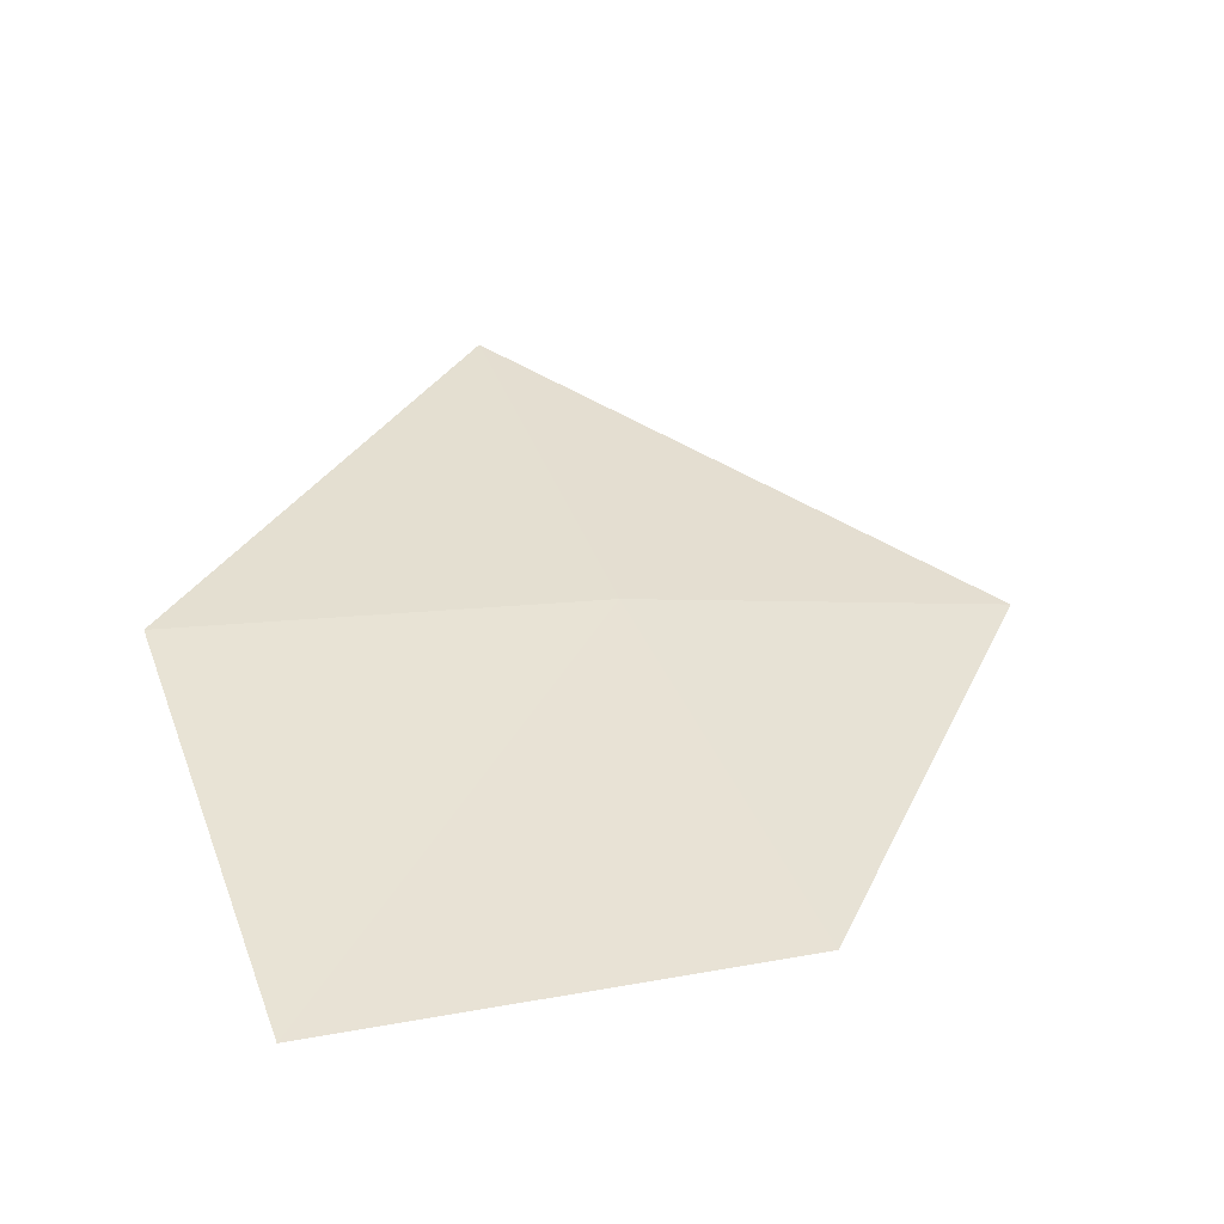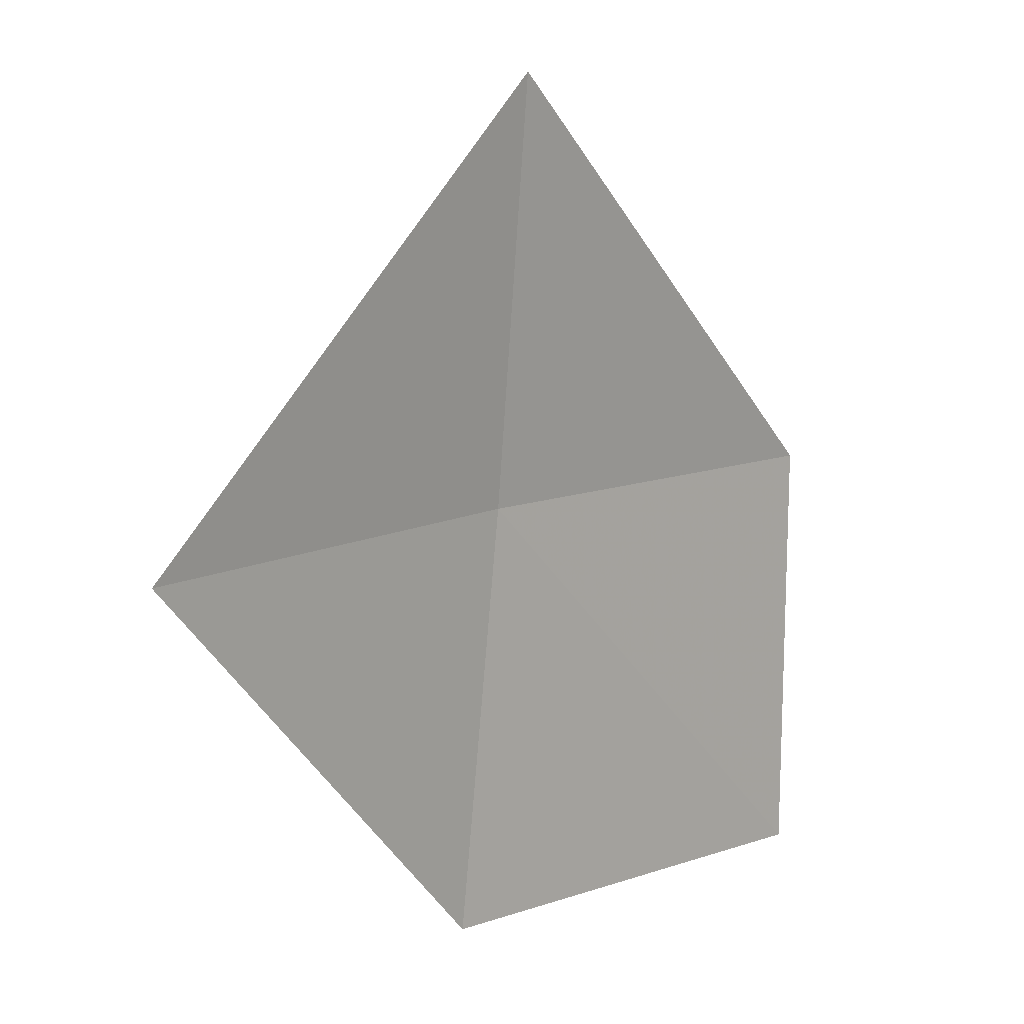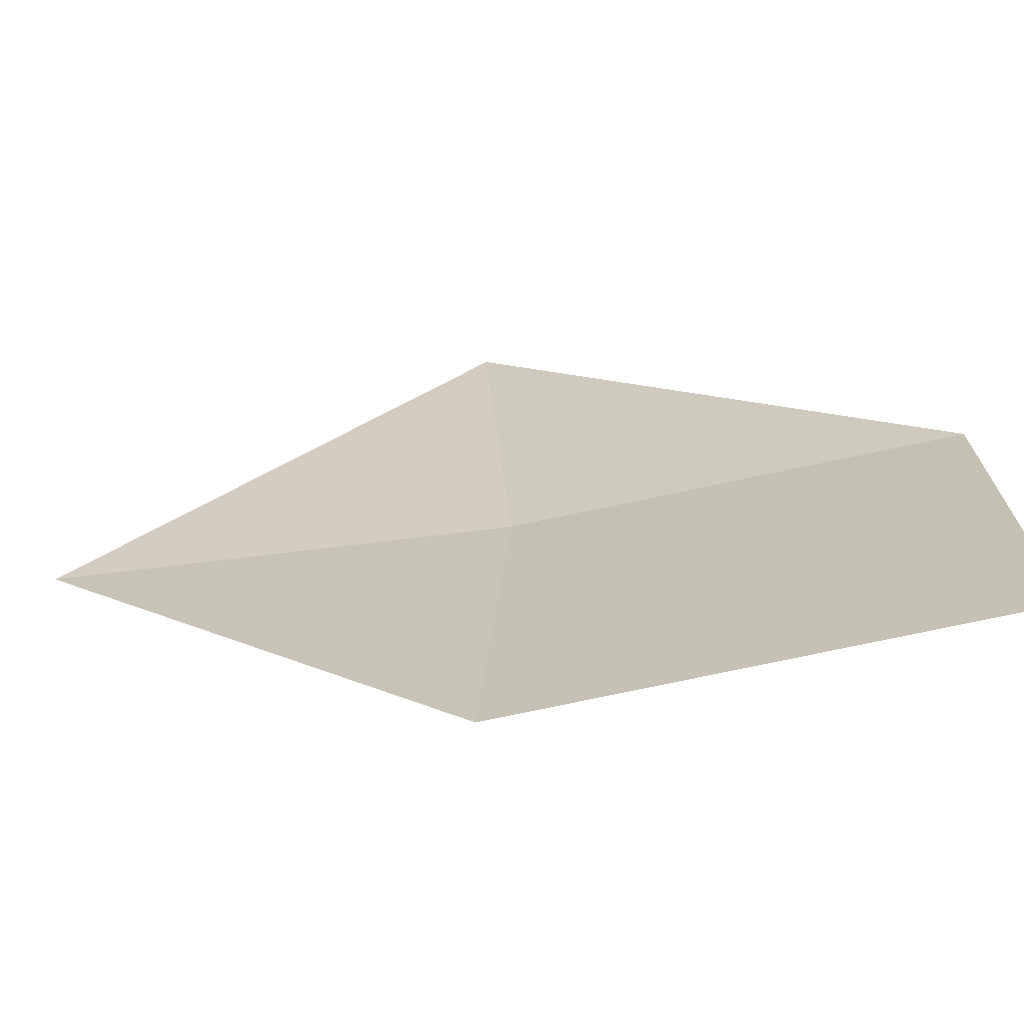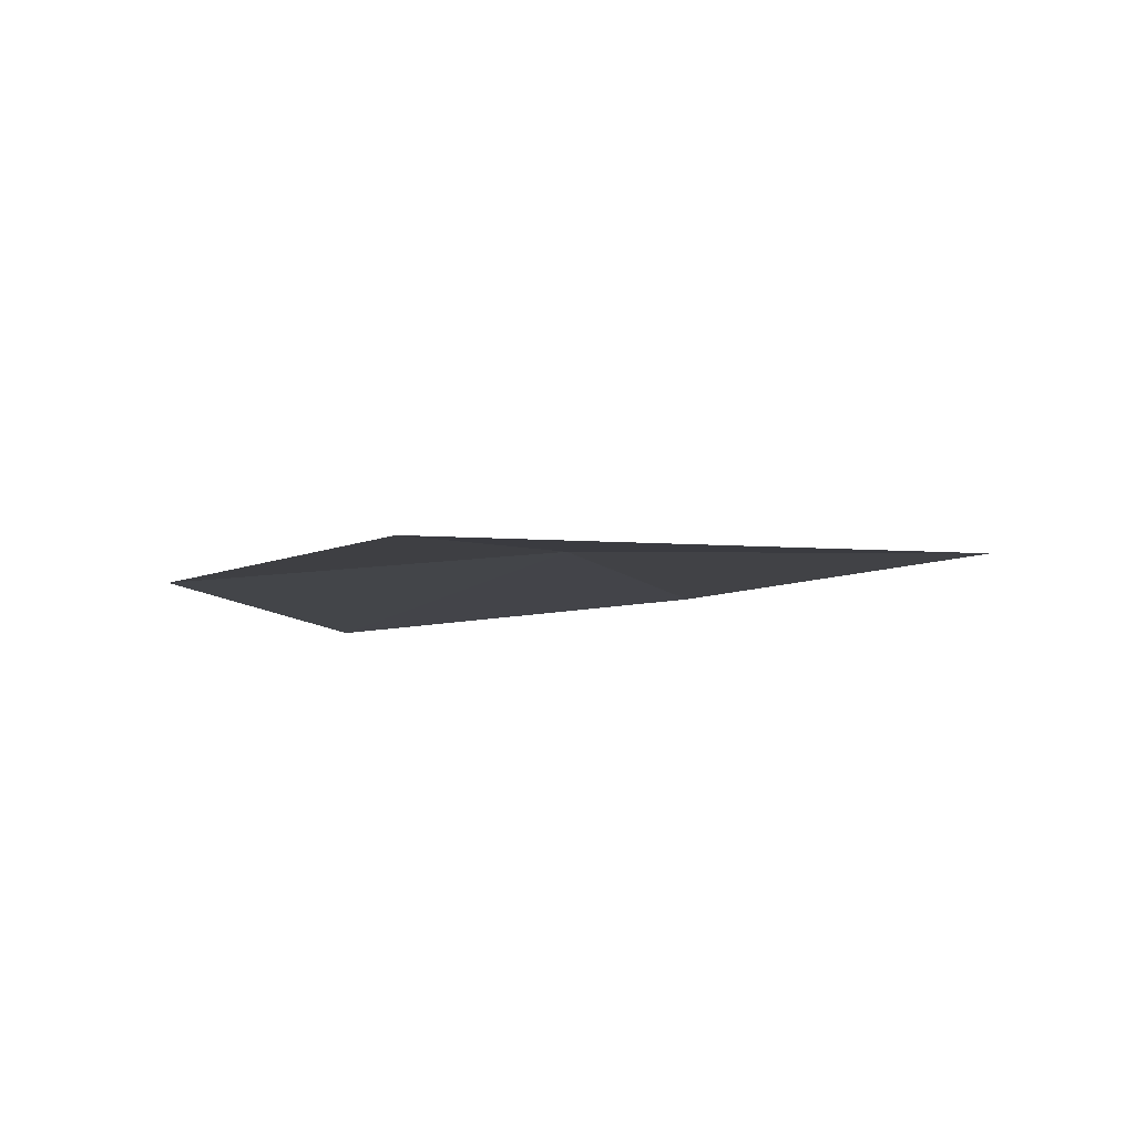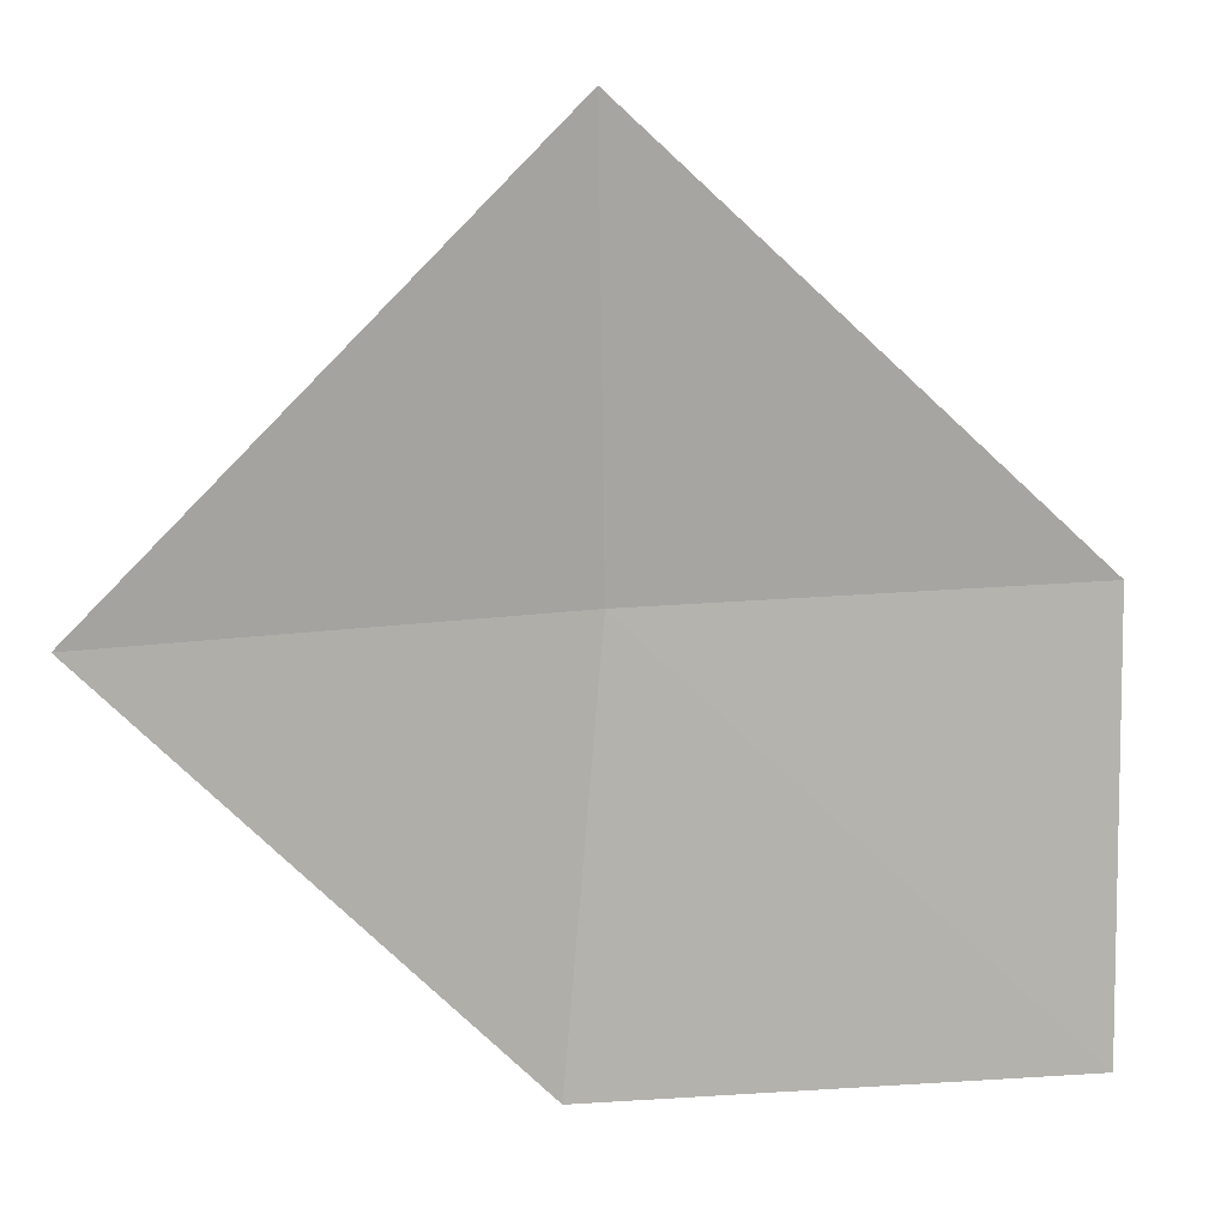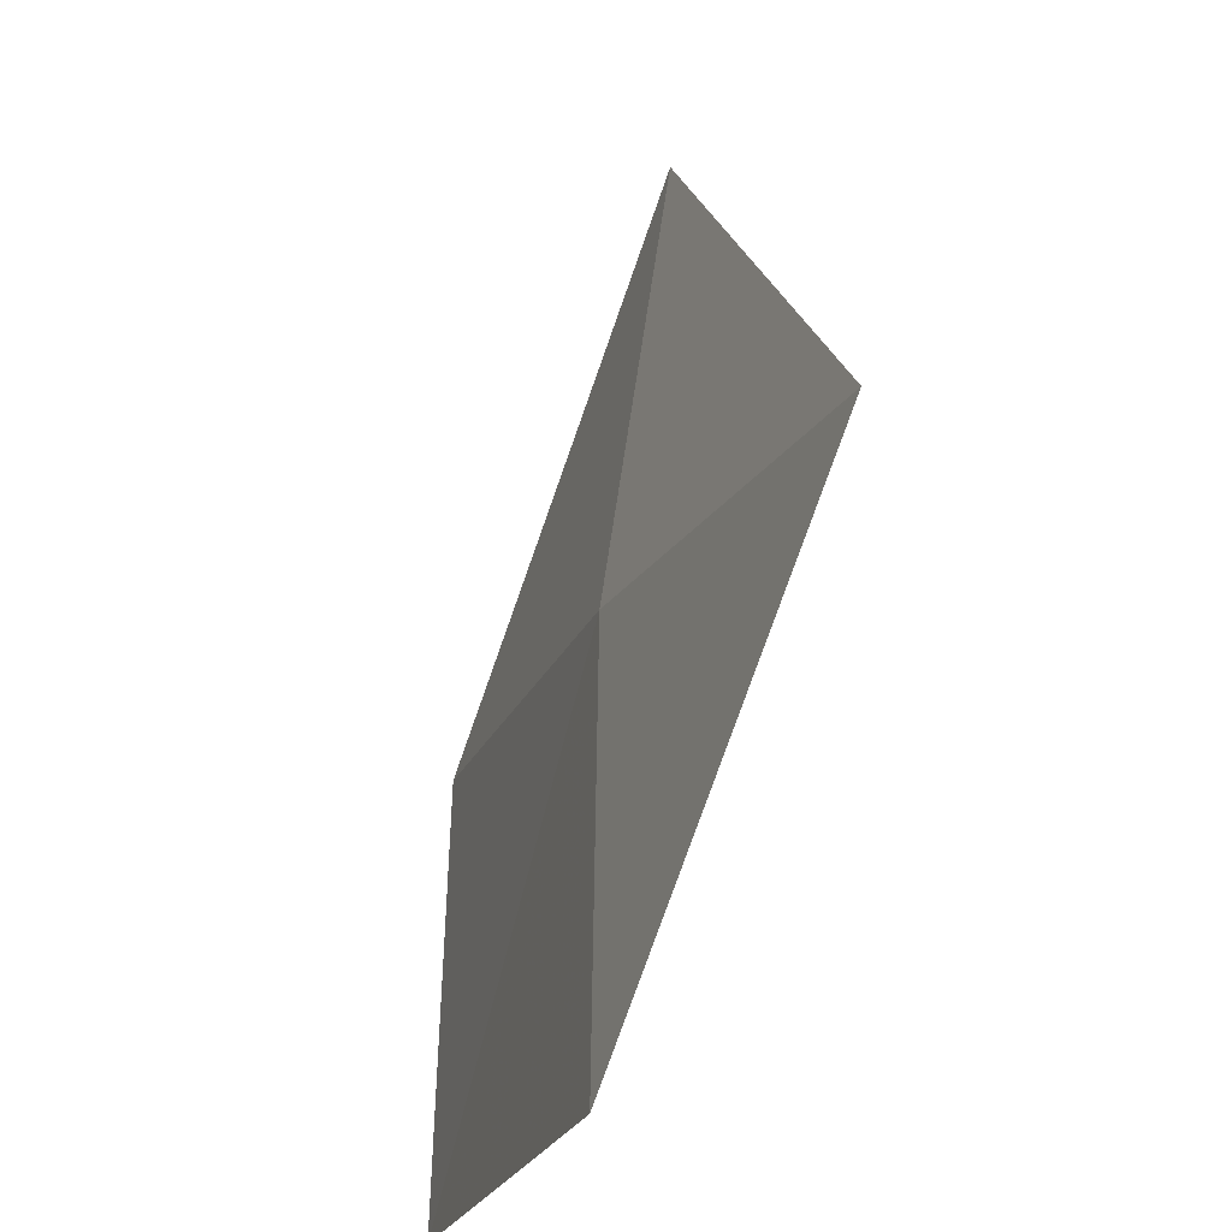
<metadata>
{"format":"obj","ext":"obj","renderer":"f3d","projection":"perspective","resolution":1024,"background":"white","views":[{"elev":50.8,"azim":159.7,"up":"+Y"},{"elev":8.7,"azim":-28.1,"up":"+Z"},{"elev":-71.4,"azim":28.0,"up":"+Z"},{"elev":-24.4,"azim":-72.4,"up":"+Y"},{"elev":8.2,"azim":4.9,"up":"+Z"},{"elev":-23.7,"azim":-91.9,"up":"+Z"}]}
</metadata>
<code>
v -0.4088 1.176 7.612
v -0.2947 1.209 7.615
v -0.2941 1.213 7.5
v -0.4186 1.178 7.5
v -0.5193 1.132 7.608
v -0.4088 1.16 7.724
f 1 3 2
f 1 5 4
f 1 2 6
f 1 6 5
f 1 4 3

</code>
